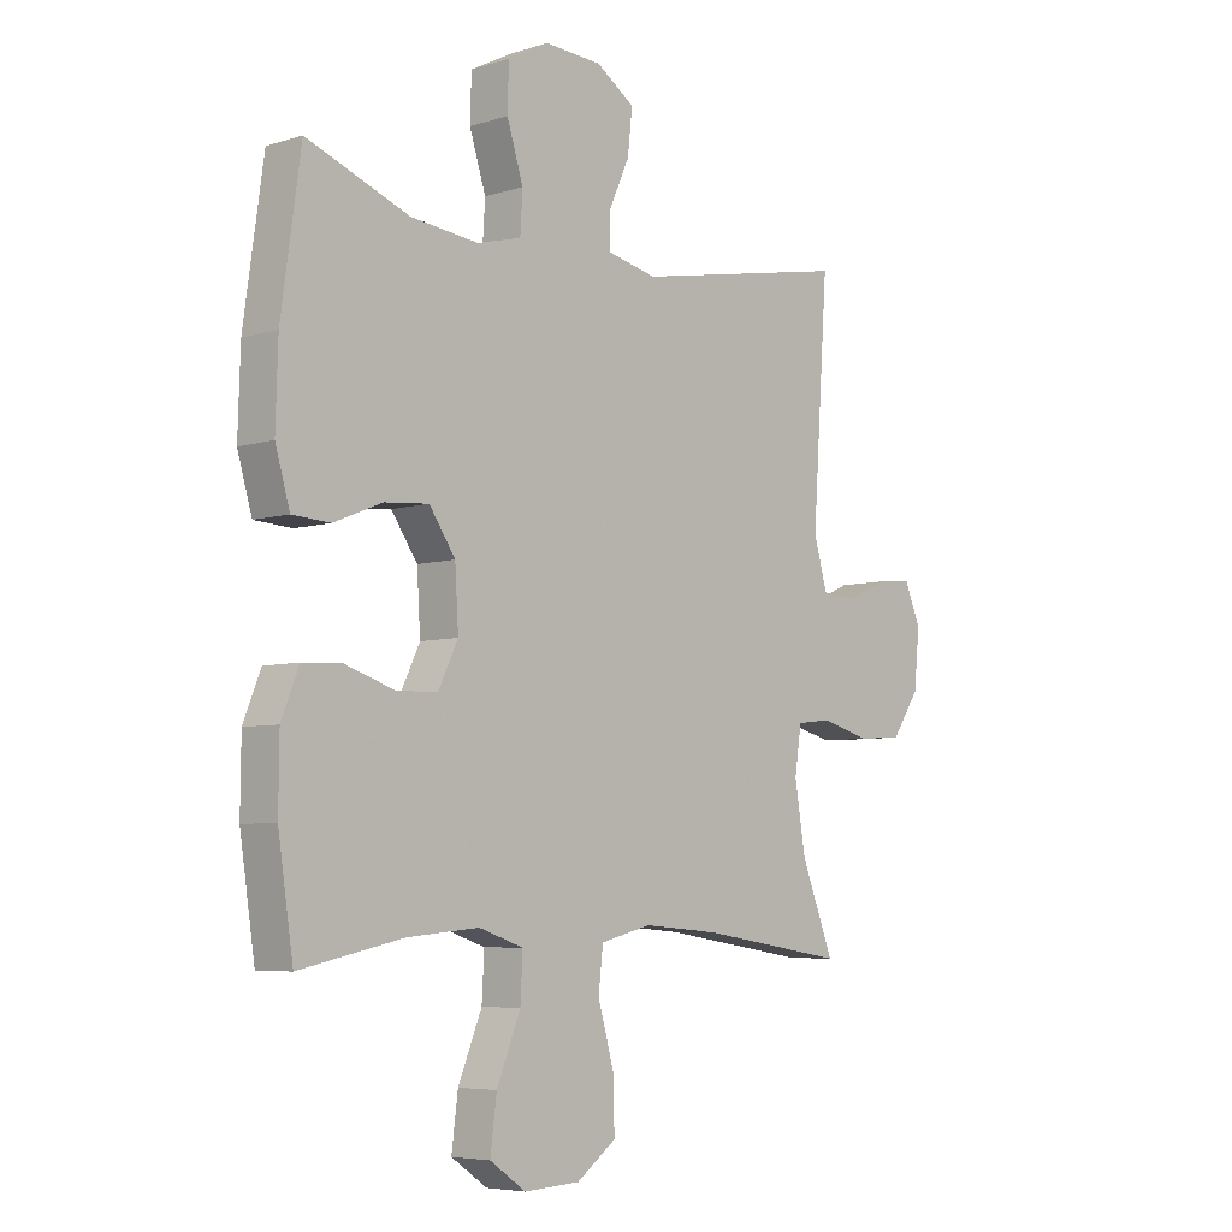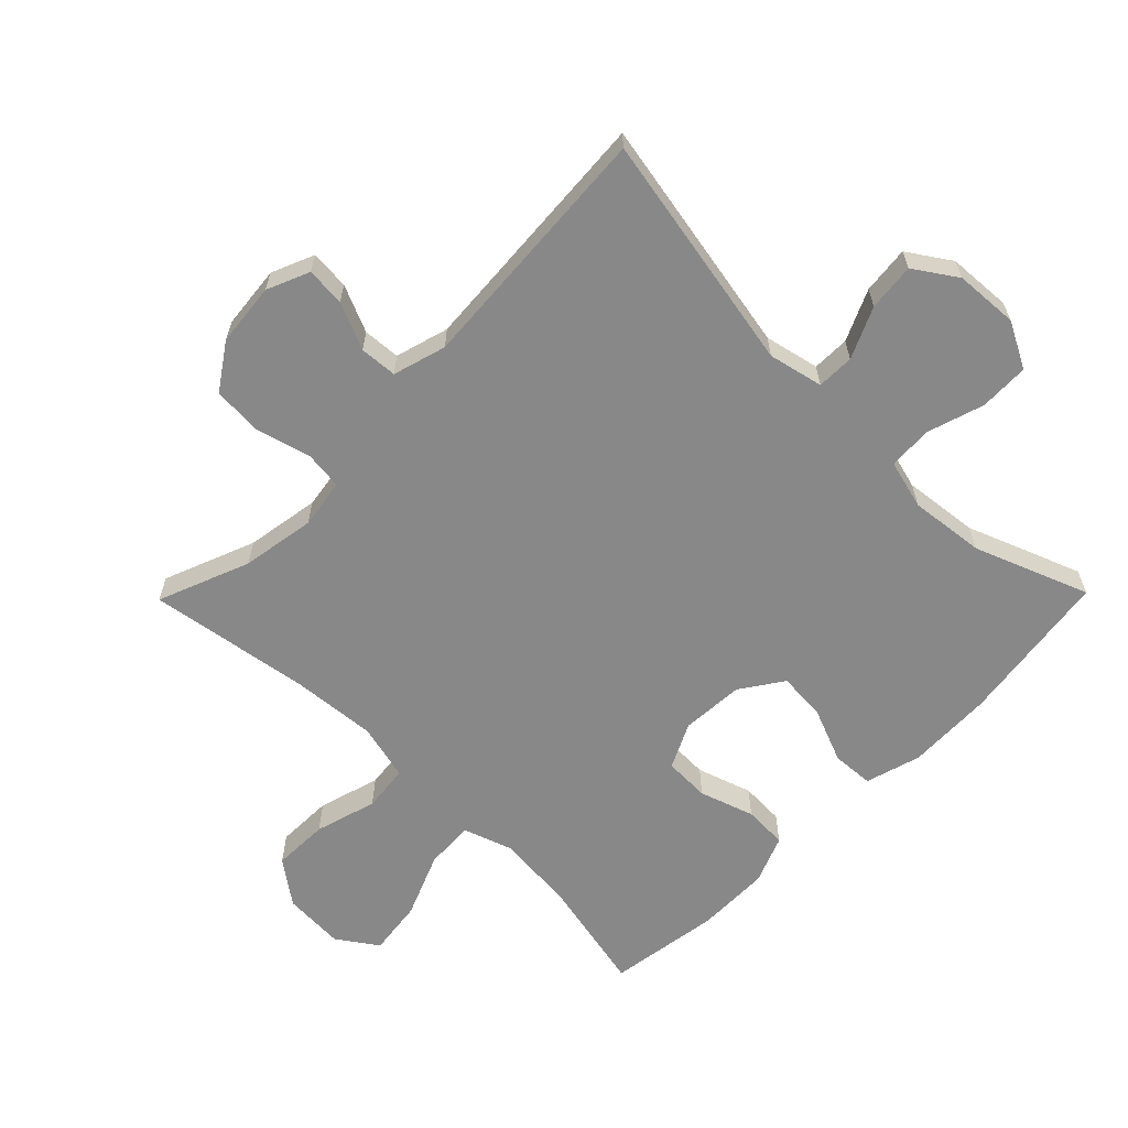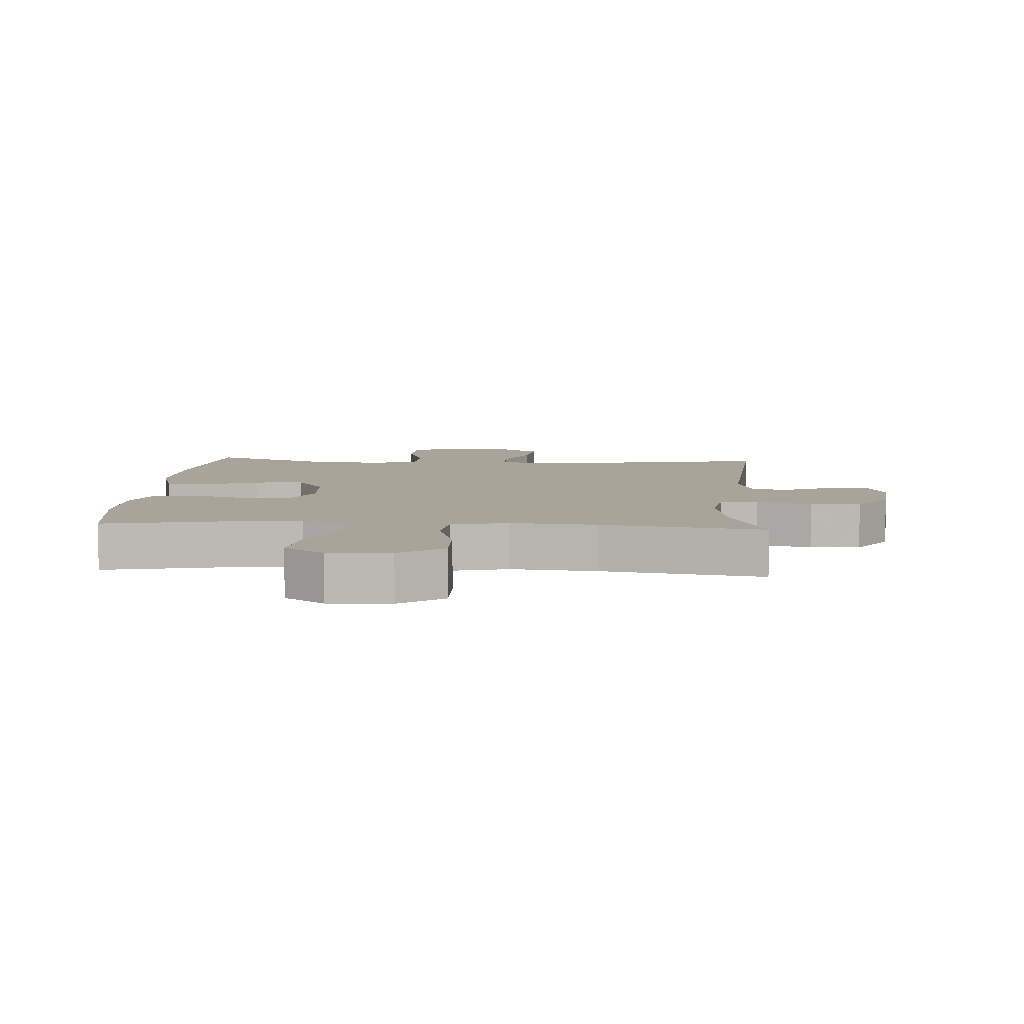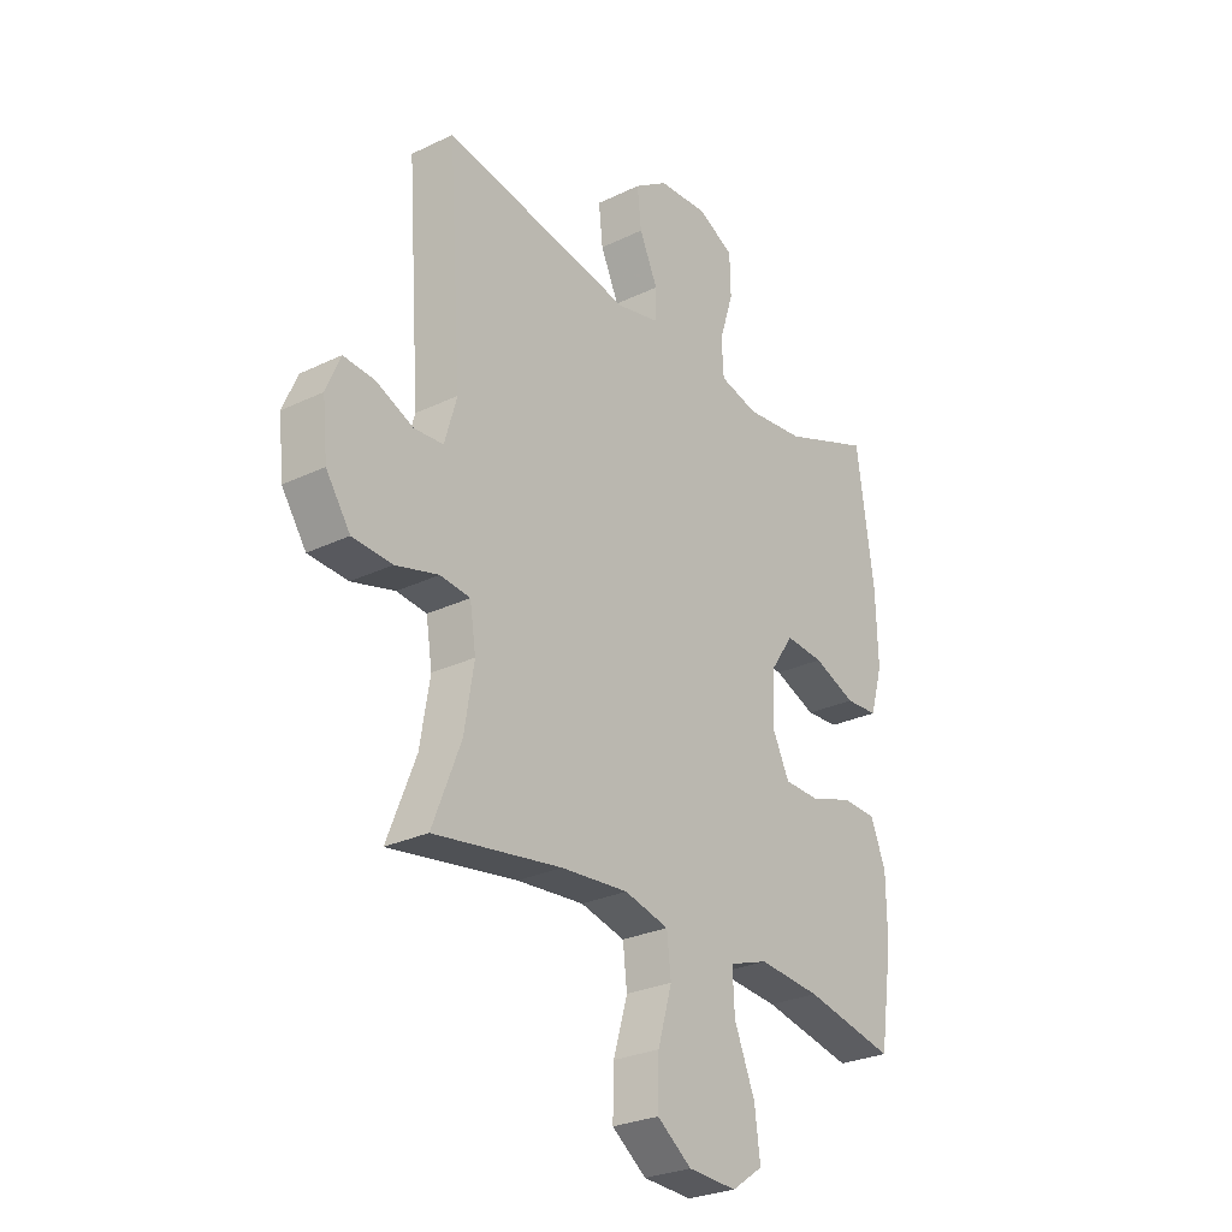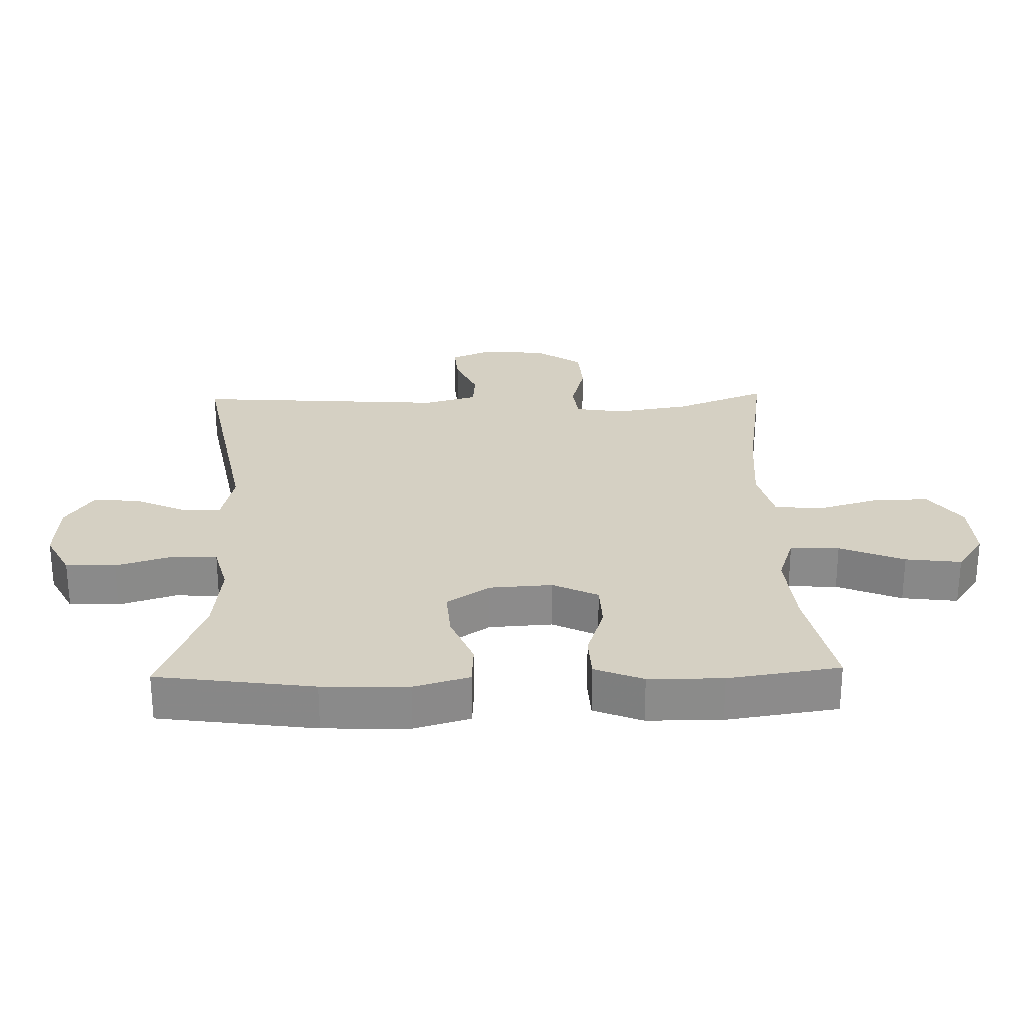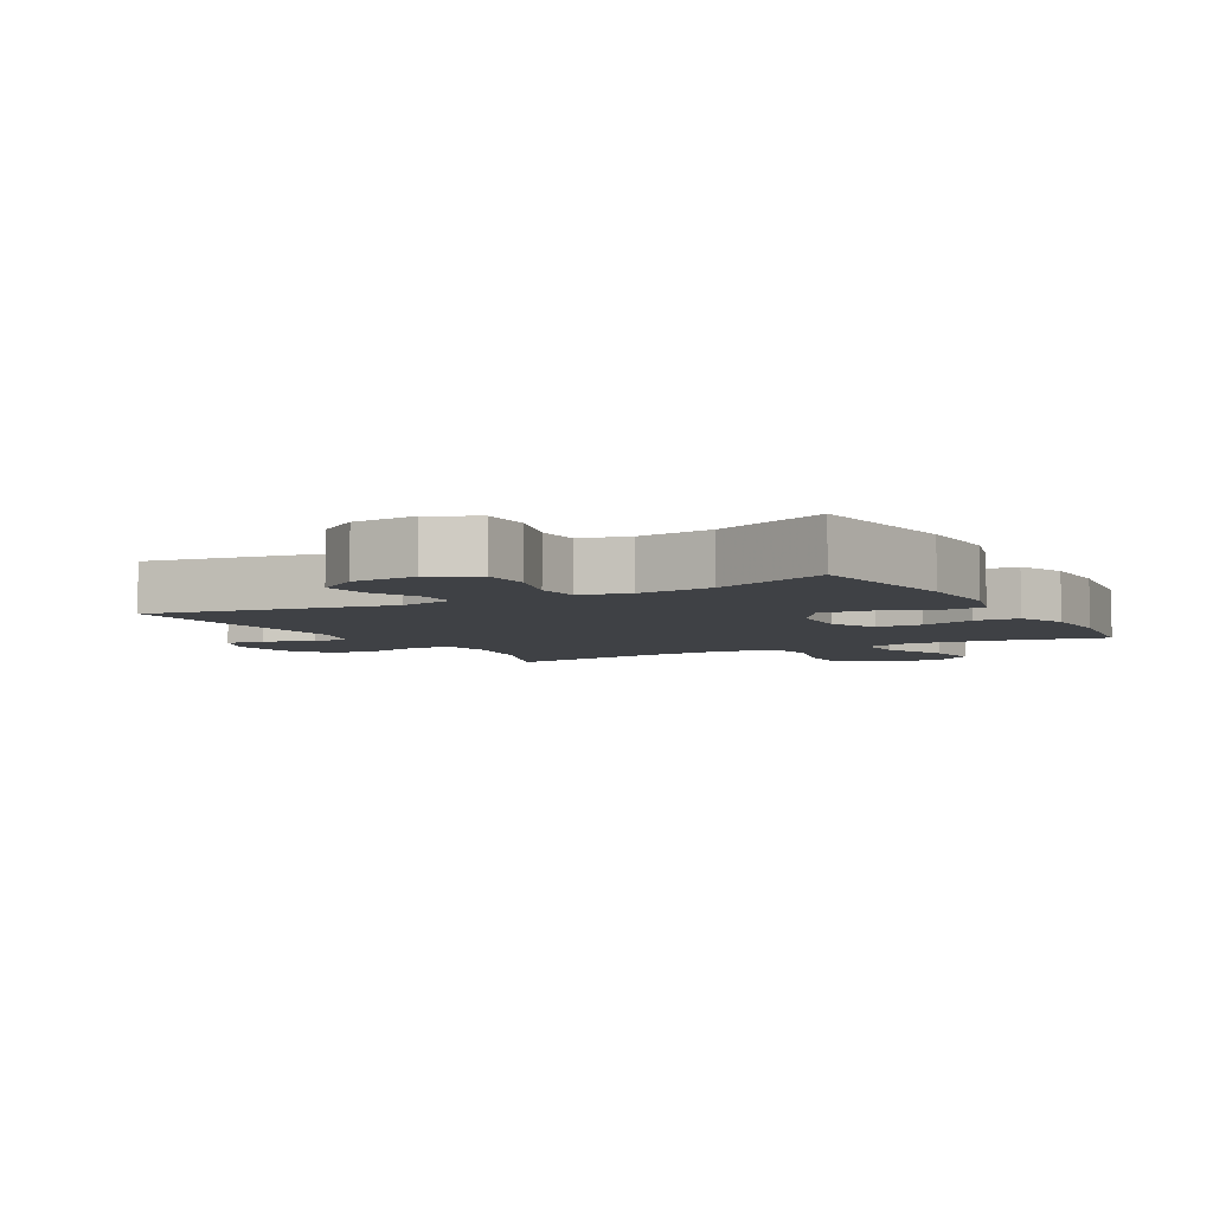
<metadata>
{"format":"obj","ext":"obj","renderer":"f3d","projection":"perspective","resolution":1024,"background":"white","views":[{"elev":-5.8,"azim":133.1,"up":"+Z"},{"elev":-62.8,"azim":-44.5,"up":"+Y"},{"elev":7.1,"azim":-176.0,"up":"+Y"},{"elev":-27.3,"azim":-53.4,"up":"+Z"},{"elev":26.4,"azim":88.5,"up":"+Y"},{"elev":-5.4,"azim":29.3,"up":"+Y"}]}
</metadata>
<code>
v 0.5 0.07 0.5
v 0.534 0.07 0.257
v 0.538 0.07 0.124
v 0.513 0.07 0.038
v 0.448 0.07 0.034
v 0.364 0.07 0.068
v 0.288 0.07 0.074
v 0.243 0.07 0.008
v 0.237 0.07 -0.09
v 0.271 0.07 -0.16
v 0.342 0.07 -0.162
v 0.427 0.07 -0.134
v 0.495 0.07 -0.137
v 0.525 0.07 -0.212
v 0.526 0.07 -0.327
v 0.5 0.07 -0.5
v 0.321 0.07 -0.462
v 0.198 0.07 -0.451
v 0.121 0.07 -0.477
v 0.125 0.07 -0.553
v 0.166 0.07 -0.653
v 0.177 0.07 -0.739
v 0.115 0.07 -0.782
v 0.019 0.07 -0.777
v -0.049 0.07 -0.727
v -0.047 0.07 -0.64
v -0.019 0.07 -0.544
v -0.027 0.07 -0.472
v -0.115 0.07 -0.45
v -0.248 0.07 -0.461
v -0.5 0.07 -0.5
v -0.444 0.07 -0.358
v -0.425 0.07 -0.243
v -0.437 0.07 -0.166
v -0.496 0.07 -0.159
v -0.581 0.07 -0.182
v -0.659 0.07 -0.177
v -0.707 0.07 -0.106
v -0.717 0.07 -0.008
v -0.689 0.07 0.058
v -0.628 0.07 0.053
v -0.555 0.07 0.021
v -0.497 0.07 0.025
v -0.473 0.07 0.108
v -0.5 0.07 0.5
v -0.126 0.07 0.43
v -0.041 0.07 0.449
v -0.04 0.07 0.507
v -0.076 0.07 0.586
v -0.084 0.07 0.66
v -0.018 0.07 0.704
v 0.081 0.07 0.71
v 0.152 0.07 0.673
v 0.154 0.07 0.596
v 0.126 0.07 0.507
v 0.13 0.07 0.439
v 0.206 0.07 0.419
v 0.323 0.07 0.432
v 0.5 0 0.5
v 0.534 0 0.257
v 0.538 0 0.124
v 0.513 0 0.038
v 0.448 0 0.034
v 0.364 0 0.068
v 0.288 0 0.074
v 0.243 0 0.008
v 0.237 0 -0.09
v 0.271 0 -0.16
v 0.342 0 -0.162
v 0.427 0 -0.134
v 0.495 0 -0.137
v 0.525 0 -0.212
v 0.526 0 -0.327
v 0.5 0 -0.5
v 0.321 0 -0.462
v 0.198 0 -0.451
v 0.121 0 -0.477
v 0.125 0 -0.553
v 0.166 0 -0.653
v 0.177 0 -0.739
v 0.115 0 -0.782
v 0.019 0 -0.777
v -0.049 0 -0.727
v -0.047 0 -0.64
v -0.019 0 -0.544
v -0.027 0 -0.472
v -0.115 0 -0.45
v -0.248 0 -0.461
v -0.5 0 -0.5
v -0.444 0 -0.358
v -0.425 0 -0.243
v -0.437 0 -0.166
v -0.496 0 -0.159
v -0.581 0 -0.182
v -0.659 0 -0.177
v -0.707 0 -0.106
v -0.717 0 -0.008
v -0.689 0 0.058
v -0.628 0 0.053
v -0.555 0 0.021
v -0.497 0 0.025
v -0.473 0 0.108
v -0.5 0 0.5
v -0.126 0 0.43
v -0.041 0 0.449
v -0.04 0 0.507
v -0.076 0 0.586
v -0.084 0 0.66
v -0.018 0 0.704
v 0.081 0 0.71
v 0.152 0 0.673
v 0.154 0 0.596
v 0.126 0 0.507
v 0.13 0 0.439
v 0.206 0 0.419
v 0.323 0 0.432
f 53 54 55
f 52 53 55
f 51 52 55
f 50 51 55
f 49 50 55
f 48 49 55
f 47 48 55 56
f 46 47 56 57
f 44 45 46
f 43 44 46 57
f 40 41 42
f 39 40 42
f 38 39 42
f 37 38 42
f 36 37 42
f 35 36 42
f 34 35 42 43
f 30 31 32
f 29 30 32 33
f 28 29 33 34
f 25 26 27
f 24 25 27
f 23 24 27
f 22 23 27
f 21 22 27
f 20 21 27
f 19 20 27 28
f 34 43 57
f 28 34 57
f 19 28 57
f 18 19 57
f 15 16 17
f 14 15 17
f 13 14 17
f 12 13 17
f 11 12 17
f 4 5 6
f 3 4 6
f 2 3 6
f 1 2 6
f 58 1 6
f 58 6 7
f 57 58 7 8
f 18 57 8 9
f 10 11 17 18
f 9 10 18
f 113 112 111
f 113 111 110
f 113 110 109
f 113 109 108
f 113 108 107
f 113 107 106
f 114 113 106 105
f 115 114 105 104
f 104 103 102
f 115 104 102 101
f 100 99 98
f 100 98 97
f 100 97 96
f 100 96 95
f 100 95 94
f 100 94 93
f 101 100 93 92
f 90 89 88
f 91 90 88 87
f 92 91 87 86
f 85 84 83
f 85 83 82
f 85 82 81
f 85 81 80
f 85 80 79
f 85 79 78
f 86 85 78 77
f 115 101 92
f 115 92 86
f 115 86 77
f 115 77 76
f 75 74 73
f 75 73 72
f 75 72 71
f 75 71 70
f 75 70 69
f 64 63 62
f 64 62 61
f 64 61 60
f 64 60 59
f 64 59 116
f 65 64 116
f 66 65 116 115
f 67 66 115 76
f 76 75 69 68
f 76 68 67
f 1 59 60 2
f 2 60 61 3
f 3 61 62 4
f 4 62 63 5
f 5 63 64 6
f 6 64 65 7
f 7 65 66 8
f 8 66 67 9
f 9 67 68 10
f 10 68 69 11
f 11 69 70 12
f 12 70 71 13
f 13 71 72 14
f 14 72 73 15
f 15 73 74 16
f 16 74 75 17
f 17 75 76 18
f 18 76 77 19
f 19 77 78 20
f 20 78 79 21
f 21 79 80 22
f 22 80 81 23
f 23 81 82 24
f 24 82 83 25
f 25 83 84 26
f 26 84 85 27
f 27 85 86 28
f 28 86 87 29
f 29 87 88 30
f 30 88 89 31
f 31 89 90 32
f 32 90 91 33
f 33 91 92 34
f 34 92 93 35
f 35 93 94 36
f 36 94 95 37
f 37 95 96 38
f 38 96 97 39
f 39 97 98 40
f 40 98 99 41
f 41 99 100 42
f 42 100 101 43
f 43 101 102 44
f 44 102 103 45
f 45 103 104 46
f 46 104 105 47
f 47 105 106 48
f 48 106 107 49
f 49 107 108 50
f 50 108 109 51
f 51 109 110 52
f 52 110 111 53
f 53 111 112 54
f 54 112 113 55
f 55 113 114 56
f 56 114 115 57
f 57 115 116 58
f 58 116 59 1

</code>
